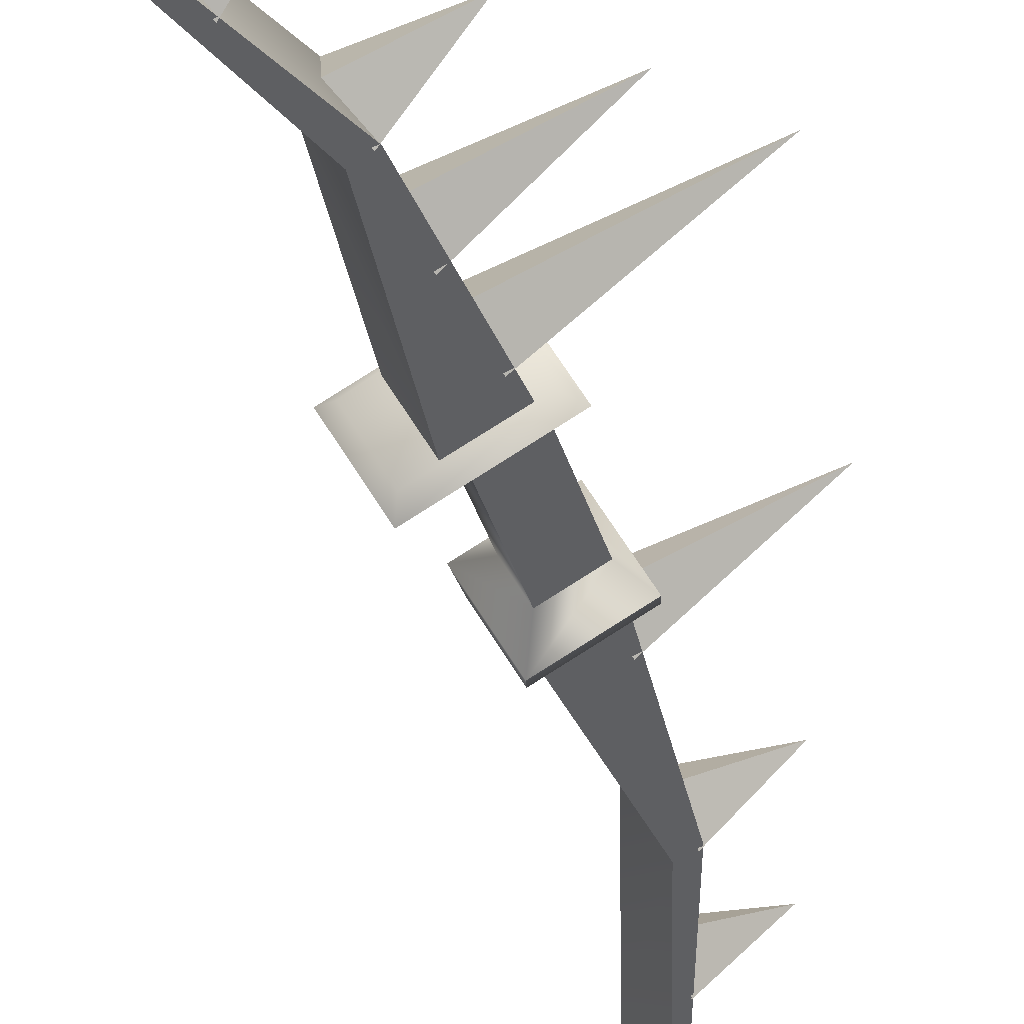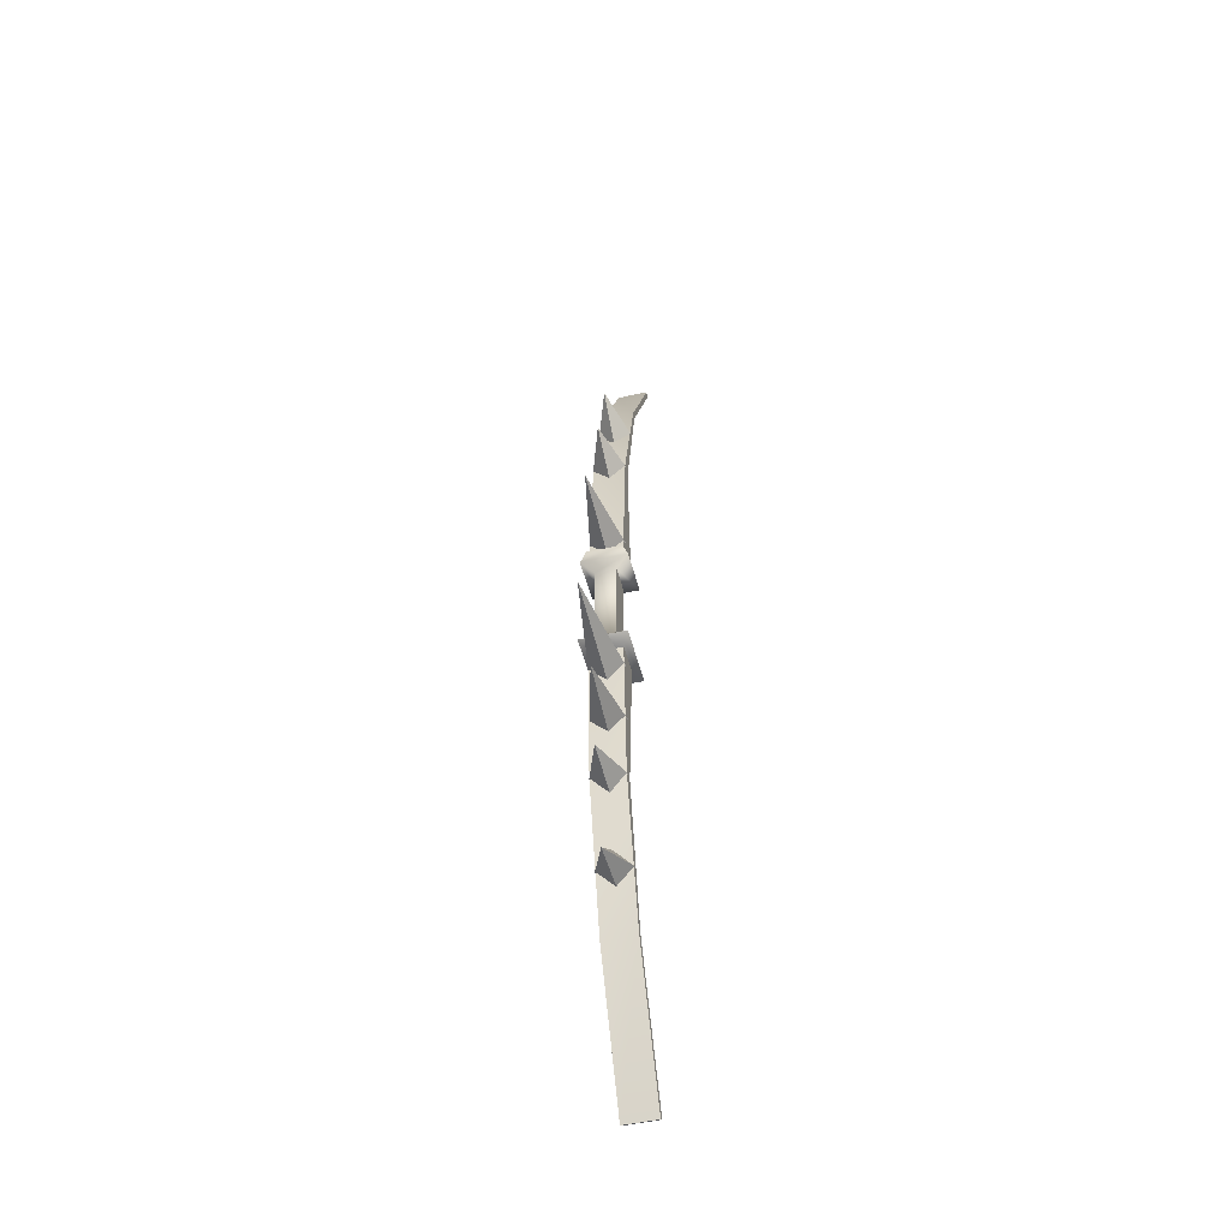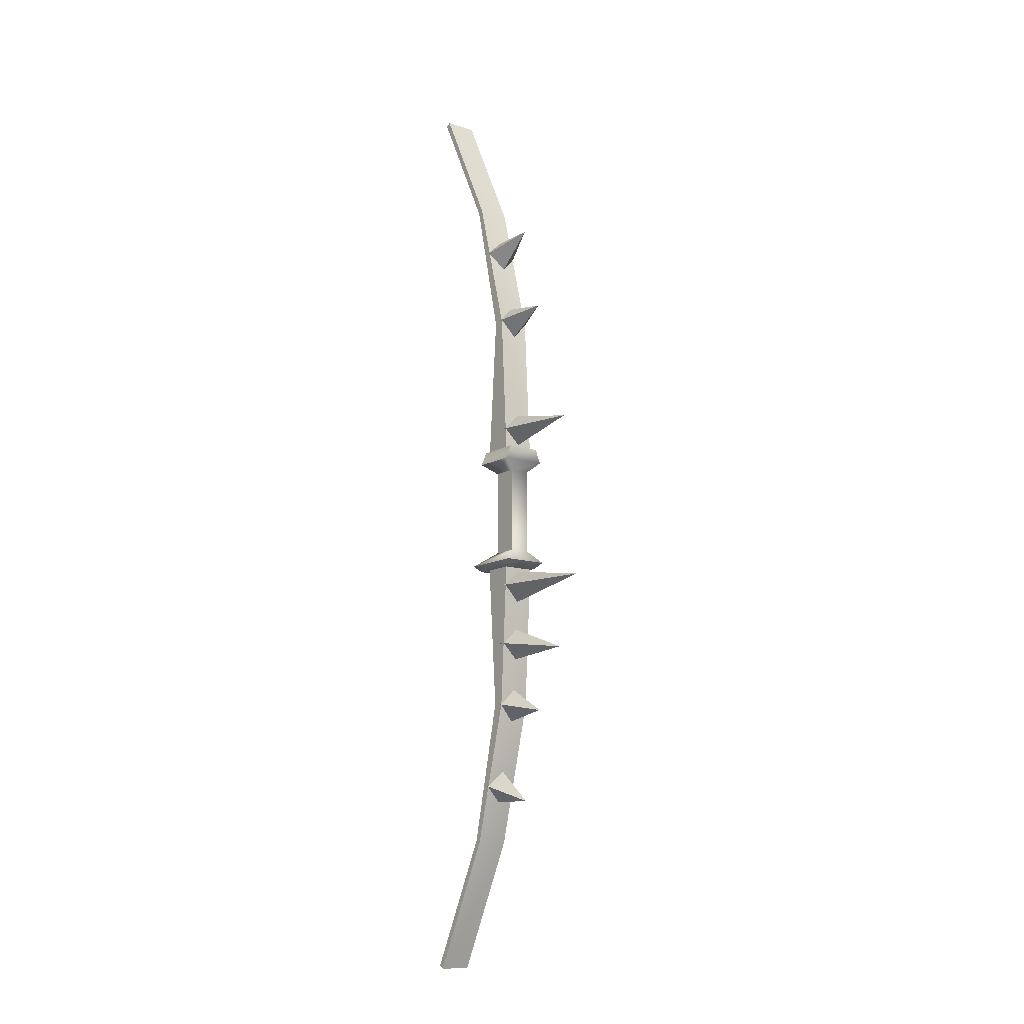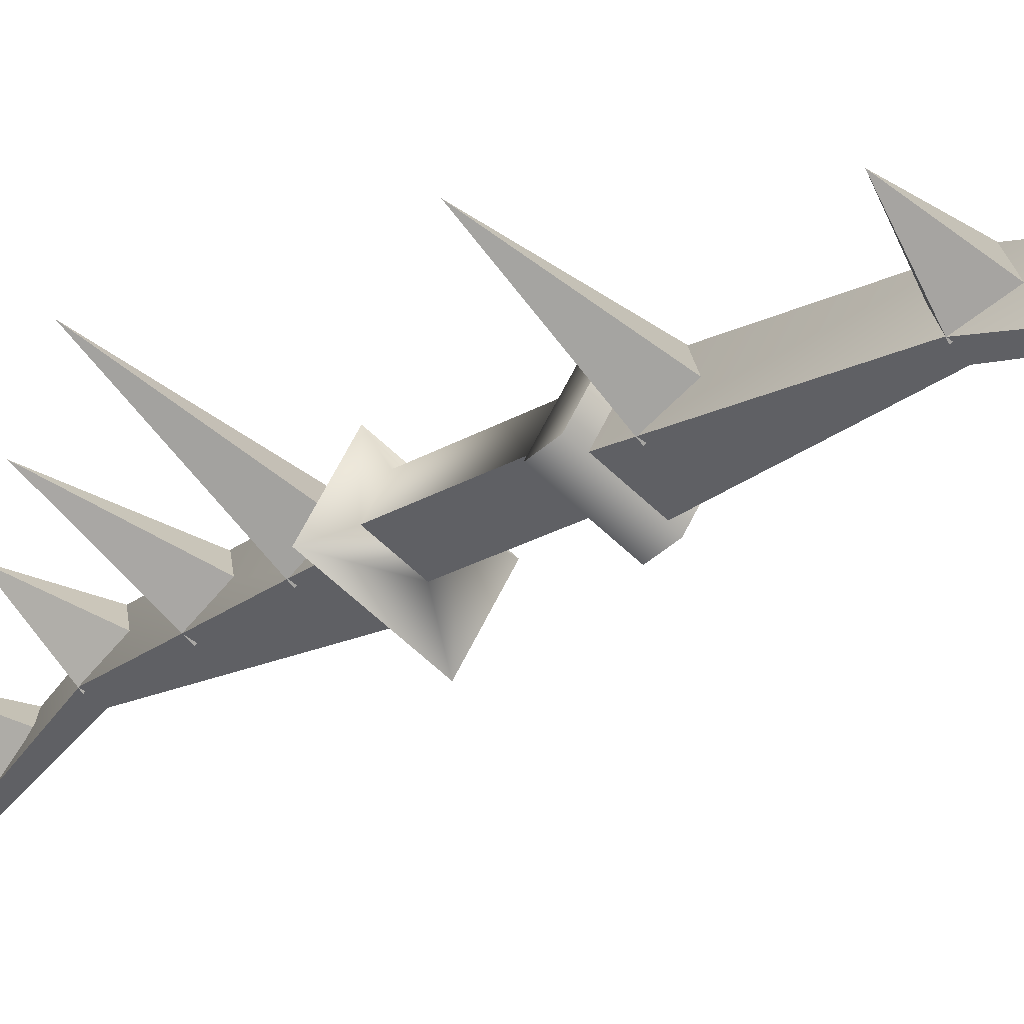
<metadata>
{"format":"obj","ext":"obj","renderer":"f3d","projection":"perspective","resolution":1024,"background":"white","views":[{"elev":-27.6,"azim":12.3,"up":"+Z"},{"elev":-49.4,"azim":74.0,"up":"+Y"},{"elev":-12.2,"azim":22.9,"up":"+Y"},{"elev":-15.9,"azim":145.9,"up":"+Z"}]}
</metadata>
<code>
g bow_goblin
v 8.773 -9.678 -8.387
v 10.53 -37.26 -7.372
v 7.487 -37.26 -2.099
v 5.729 -9.678 -3.114
v 5.168 -63.94 -10.47
v 2.124 -63.94 -5.195
v -5.57 -88.63 -16.67
v -8.614 -88.63 -11.39
v 13.71 -9.63 -5.537
v 10.66 -9.63 -0.2641
v 9.262 -37.43 -1.074
v 12.31 -37.43 -6.346
v 3.02 -64.34 -4.678
v 6.064 -64.34 -9.951
v -7.806 -89.23 -10.93
v -4.761 -89.23 -16.2
v 8.773 -9.678 -8.387
v 5.729 -9.678 -3.114
v 10.66 -9.63 -0.2641
v 13.71 -9.63 -5.537
v 5.729 -9.678 -3.114
v 7.487 -37.26 -2.099
v 9.262 -37.43 -1.074
v 10.66 -9.63 -0.2641
v 2.124 -63.94 -5.195
v 3.02 -64.34 -4.678
v -8.614 -88.63 -11.39
v -7.806 -89.23 -10.93
v -8.614 -88.63 -11.39
v -5.57 -88.63 -16.67
v -4.761 -89.23 -16.2
v -7.806 -89.23 -10.93
v -5.57 -88.63 -16.67
v 5.168 -63.94 -10.47
v 6.064 -64.34 -9.951
v -4.761 -89.23 -16.2
v 10.53 -37.26 -7.372
v 12.31 -37.43 -6.346
v 8.773 -9.678 -8.387
v 13.71 -9.63 -5.537
v 8.773 15.05 -8.387
v 7.487 42.63 -2.099
v 10.53 42.63 -7.372
v 13.71 15 -5.537
v 9.262 42.8 -1.074
v 10.66 15 -0.2641
v 12.31 42.8 -6.346
v 23.31 -26.95 2.724
v 10.13 -28.28 -4.185
v 12.15 -25.21 -6.614
v 23.31 -26.95 2.724
v 8.979 -25.04 -1.058
v 10.13 -28.28 -4.185
v 23.31 -26.95 2.724
v 11.01 -21.97 -3.487
v 8.979 -25.04 -1.058
v 23.31 -26.95 2.724
v 12.15 -25.21 -6.614
v 11.01 -21.97 -3.487
v 25.32 19.26 4.682
v 11.49 16.06 -3.398
v 13.05 19.18 -6.098
v 25.32 19.26 4.682
v 13.05 19.18 -6.098
v 11.41 22.46 -3.256
v 25.32 19.26 4.682
v 11.41 22.46 -3.256
v 9.848 19.34 -0.5563
v 25.32 19.26 4.682
v 9.848 19.34 -0.5563
v 11.49 16.06 -3.398
v 18.12 44.59 0.5275
v 10.92 39.86 -3.725
v 12.01 42.94 -6.695
v 18.12 44.59 0.5275
v 12.01 42.94 -6.695
v 9.879 46.17 -4.138
v 18.12 44.59 0.5275
v 9.879 46.17 -4.138
v 8.789 43.1 -1.168
v 18.12 44.59 0.5275
v 8.789 43.1 -1.168
v 10.92 39.86 -3.725
v 14.24 62.11 -1.717
v 7.855 56 -5.496
v 8.491 58.93 -8.729
v 14.24 62.11 -1.717
v 8.491 58.93 -8.729
v 5.878 62.02 -6.448
v 14.24 62.11 -1.717
v 5.878 62.02 -6.448
v 5.243 59.09 -3.215
v 14.24 62.11 -1.717
v 5.243 59.09 -3.215
v 7.855 56 -5.496
v 14.24 -56.54 -1.717
v 5.96 -56.45 -6.59
v 8.442 -53.52 -8.757
v 14.24 -56.54 -1.717
v 5.291 -53.36 -3.187
v 5.96 -56.45 -6.59
v 14.24 -56.54 -1.717
v 7.773 -50.44 -5.354
v 5.291 -53.36 -3.187
v 14.24 -56.54 -1.717
v 8.442 -53.52 -8.757
v 7.773 -50.44 -5.354
v 18.12 -39.02 0.5275
v 9.961 -40.6 -4.28
v 11.99 -37.53 -6.709
v 18.12 -39.02 0.5275
v 8.814 -37.37 -1.153
v 9.961 -40.6 -4.28
v 18.12 -39.02 0.5275
v 10.84 -34.3 -3.583
v 8.814 -37.37 -1.153
v 18.12 -39.02 0.5275
v 11.99 -37.53 -6.709
v 10.84 -34.3 -3.583
v 28.32 -13.42 6.414
v 11.49 -16.62 -3.398
v 13.05 -13.5 -6.098
v 28.32 -13.42 6.414
v 9.848 -13.34 -0.5563
v 11.49 -16.62 -3.398
v 28.32 -13.42 6.414
v 11.41 -10.22 -3.256
v 9.848 -13.34 -0.5563
v 28.32 -13.42 6.414
v 13.05 -13.5 -6.098
v 11.41 -10.22 -3.256
v 13.71 15 -5.537
v 10.53 42.63 -7.372
v 12.31 42.8 -6.346
v 8.773 15.05 -8.387
v 5.168 69.31 -10.47
v 6.064 69.7 -9.951
v -5.57 94 -16.67
v -4.761 94.59 -16.2
v -4.761 94.59 -16.2
v -8.614 94 -11.39
v -7.806 94.59 -10.93
v -5.57 94 -16.67
v -7.806 94.59 -10.93
v 2.124 69.31 -5.195
v 3.02 69.7 -4.678
v -8.614 94 -11.39
v 7.487 42.63 -2.099
v 9.262 42.8 -1.074
v 5.729 15.05 -3.114
v 10.66 15 -0.2641
v 5.729 15.05 -3.114
v 2.124 69.31 -5.195
v 5.168 69.31 -10.47
v -8.614 94 -11.39
v -5.57 94 -16.67
v 3.02 69.7 -4.678
v 6.064 69.7 -9.951
v -7.806 94.59 -10.93
v -4.761 94.59 -16.2
v 10.66 15 -0.2641
v 8.773 15.05 -8.387
v 13.71 15 -5.537
v 5.729 15.05 -3.114
f 7 8 5
f 6 5 8
f 5 6 2
f 3 2 6
f 2 3 1
f 4 1 3
f 15 14 13
f 12 13 14
f 13 12 11
f 9 11 12
f 11 9 10
f 16 14 15
f 20 17 19
f 18 19 17
f 27 28 25
f 26 25 28
f 25 26 22
f 23 22 26
f 22 23 21
f 24 21 23
f 32 29 31
f 30 31 29
f 39 40 37
f 38 37 40
f 37 38 34
f 35 34 38
f 34 35 33
f 36 33 35
f 50 48 49
f 53 51 52
f 56 54 55
f 59 57 58
f 62 60 61
f 65 63 64
f 68 66 67
f 71 69 70
f 74 72 73
f 77 75 76
f 80 78 79
f 83 81 82
f 86 84 85
f 89 87 88
f 92 90 91
f 95 93 94
f 98 96 97
f 101 99 100
f 104 102 103
f 107 105 106
f 110 108 109
f 113 111 112
f 116 114 115
f 119 117 118
f 122 120 121
f 125 123 124
f 128 126 127
f 131 129 130
f 139 137 138
f 138 137 136
f 134 136 137
f 136 134 133
f 132 133 134
f 133 132 135
f 143 141 140
f 142 140 141
f 151 149 150
f 150 149 148
f 146 148 149
f 148 146 145
f 144 145 146
f 145 144 147
f 156 154 155
f 155 154 153
f 43 153 154
f 153 43 42
f 41 42 43
f 42 41 152
f 160 159 158
f 157 158 159
f 158 157 47
f 45 47 157
f 47 45 44
f 46 44 45
f 164 162 161
f 163 161 162
v 9.296 10.58 -6.824
v 13.6 10.58 -4.341
v 13.6 -6.132 -4.341
v 11.65 -6.132 -0.9668
v 11.65 10.58 -0.9668
v 7.348 10.58 -3.45
v 7.348 -6.132 -3.45
v 4.662 15.28 -3.496
v 7.913 15.28 -9.128
v 8.45 12.58 -10.06
v 4.125 12.58 -2.567
v 7.913 15.28 -9.128
v 15.31 15.28 -4.855
v 15.85 12.58 -5.784
v 8.45 12.58 -10.06
v 15.31 15.28 -4.855
v 12.06 15.28 0.7767
v 11.53 12.58 1.706
v 15.85 12.58 -5.784
v 12.06 15.28 0.7767
v 4.662 15.28 -3.496
v 4.125 12.58 -2.567
v 11.53 12.58 1.706
v 11.68 -9.632 0.5265
v 14.91 -9.632 -5.058
v 16.41 -8.432 -5.461
v 12.09 -8.432 2.029
v 14.91 -9.632 -5.058
v 6.603 -9.632 -9.853
v 6.2 -8.432 -11.36
v 16.41 -8.432 -5.461
v 6.603 -9.632 -9.853
v 3.378 -9.632 -4.268
v 1.876 -8.432 -3.866
v 6.2 -8.432 -11.36
v 3.378 -9.632 -4.268
v 11.68 -9.632 0.5265
v 12.09 -8.432 2.029
v 1.876 -8.432 -3.866
v 4.125 12.58 -2.567
v 8.45 12.58 -10.06
v 9.296 10.58 -6.824
v 7.348 10.58 -3.45
v 15.85 12.58 -5.784
v 11.53 12.58 1.706
v 11.65 10.58 -0.9668
v 13.6 10.58 -4.341
v 8.45 12.58 -10.06
v 15.85 12.58 -5.784
v 13.6 10.58 -4.341
v 9.296 10.58 -6.824
v 11.53 12.58 1.706
v 4.125 12.58 -2.567
v 7.348 10.58 -3.45
v 11.65 10.58 -0.9668
v 6.2 -8.432 -11.36
v 1.876 -8.432 -3.866
v 7.348 -6.132 -3.45
v 9.296 -6.132 -6.824
v 12.09 -8.432 2.029
v 16.41 -8.432 -5.461
v 13.6 -6.132 -4.341
v 11.65 -6.132 -0.9668
v 16.41 -8.432 -5.461
v 6.2 -8.432 -11.36
v 9.296 -6.132 -6.824
v 13.6 -6.132 -4.341
v 1.876 -8.432 -3.866
v 12.09 -8.432 2.029
v 11.65 -6.132 -0.9668
v 7.348 -6.132 -3.45
v 9.296 10.58 -6.824
v 9.296 -6.132 -6.824
v 7.348 -6.132 -3.45
v 7.348 10.58 -3.45
v 6.603 -9.632 -9.853
v 14.91 -9.632 -5.058
v 11.68 -9.632 0.5265
v 11.68 -9.632 0.5265
v 3.378 -9.632 -4.268
v 13.6 -6.132 -4.341
v 13.6 10.58 -4.341
v 11.65 10.58 -0.9668
v 11.65 -6.132 -0.9668
v 15.31 15.28 -4.855
v 7.913 15.28 -9.128
v 4.662 15.28 -3.496
v 12.06 15.28 0.7767
v 9.296 -6.132 -6.824
f 171 168 170
f 169 170 168
f 175 172 174
f 173 174 172
f 179 176 178
f 177 178 176
f 183 180 182
f 181 182 180
f 187 184 186
f 185 186 184
f 191 188 190
f 189 190 188
f 195 192 194
f 193 194 192
f 199 196 198
f 197 198 196
f 203 200 202
f 201 202 200
f 207 204 206
f 205 206 204
f 211 208 210
f 209 210 208
f 215 212 214
f 213 214 212
f 219 216 218
f 217 218 216
f 223 220 222
f 221 222 220
f 227 224 226
f 225 226 224
f 231 228 230
f 229 230 228
f 235 232 234
f 233 234 232
f 239 236 238
f 237 238 236
f 242 240 241
f 240 243 244
f 248 245 247
f 246 247 245
f 252 249 251
f 250 251 249
f 253 165 167
f 166 167 165

</code>
